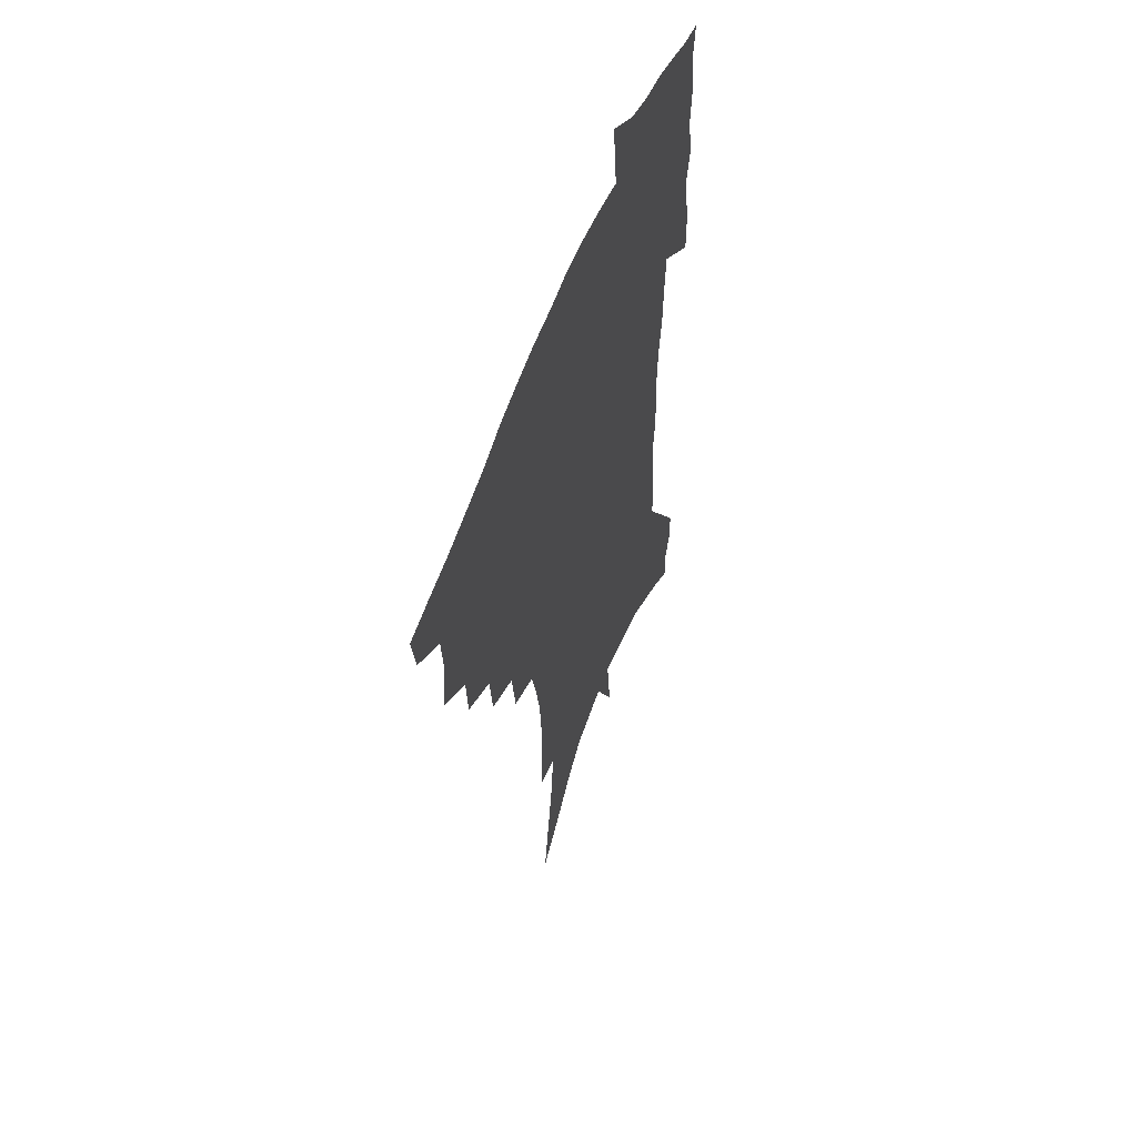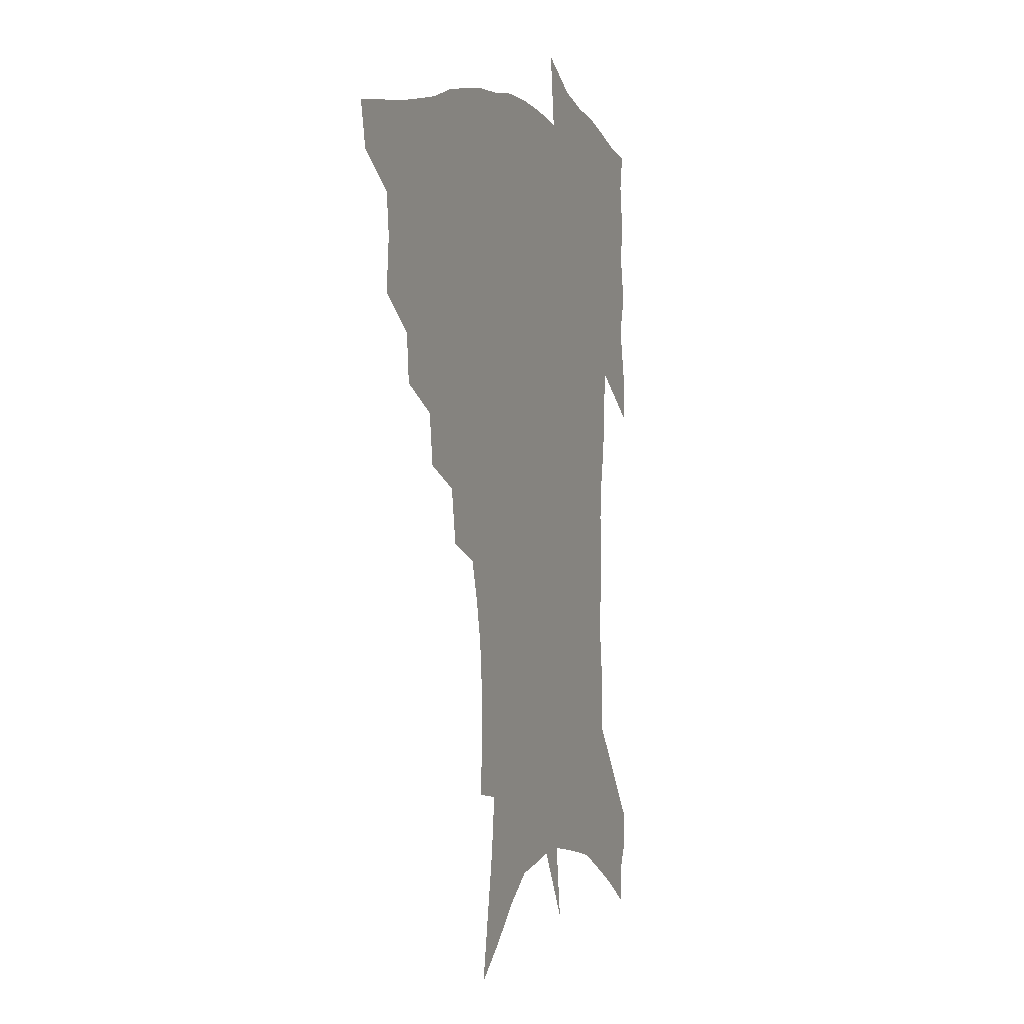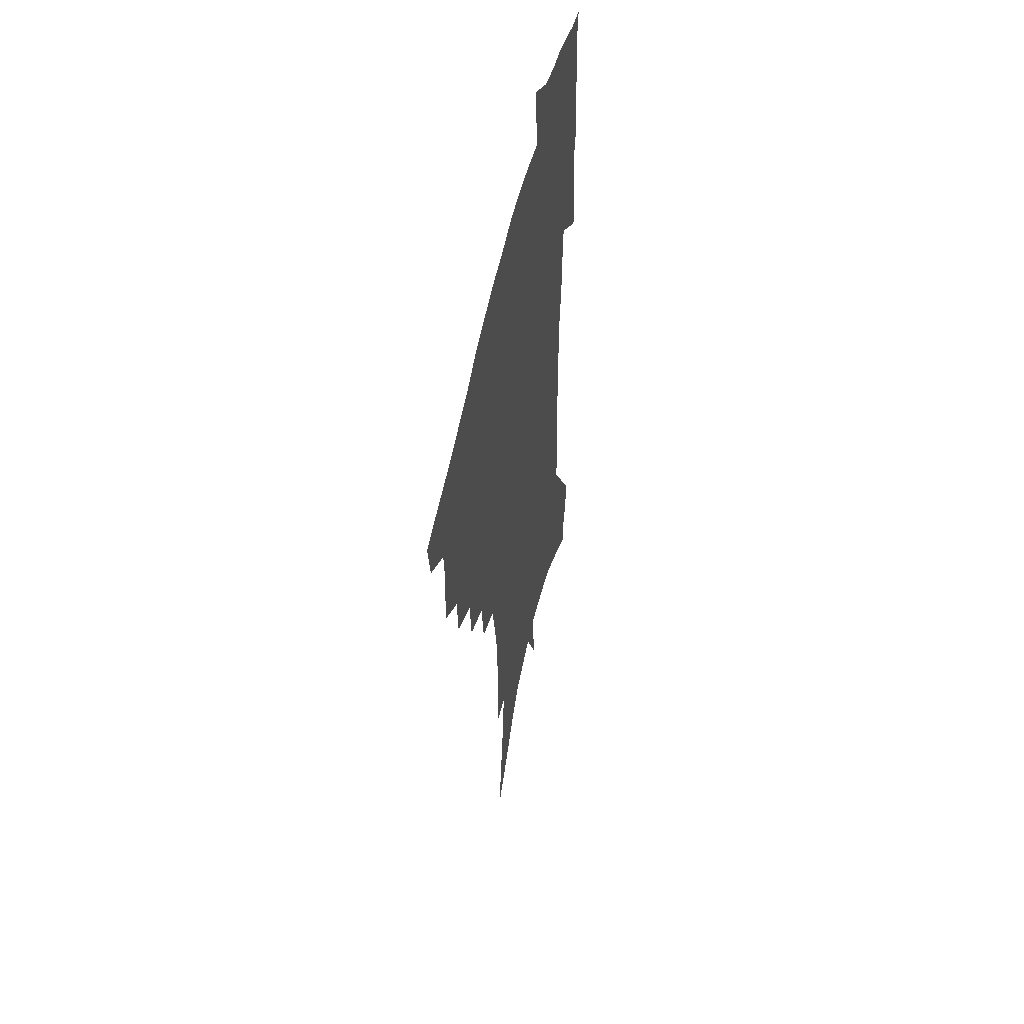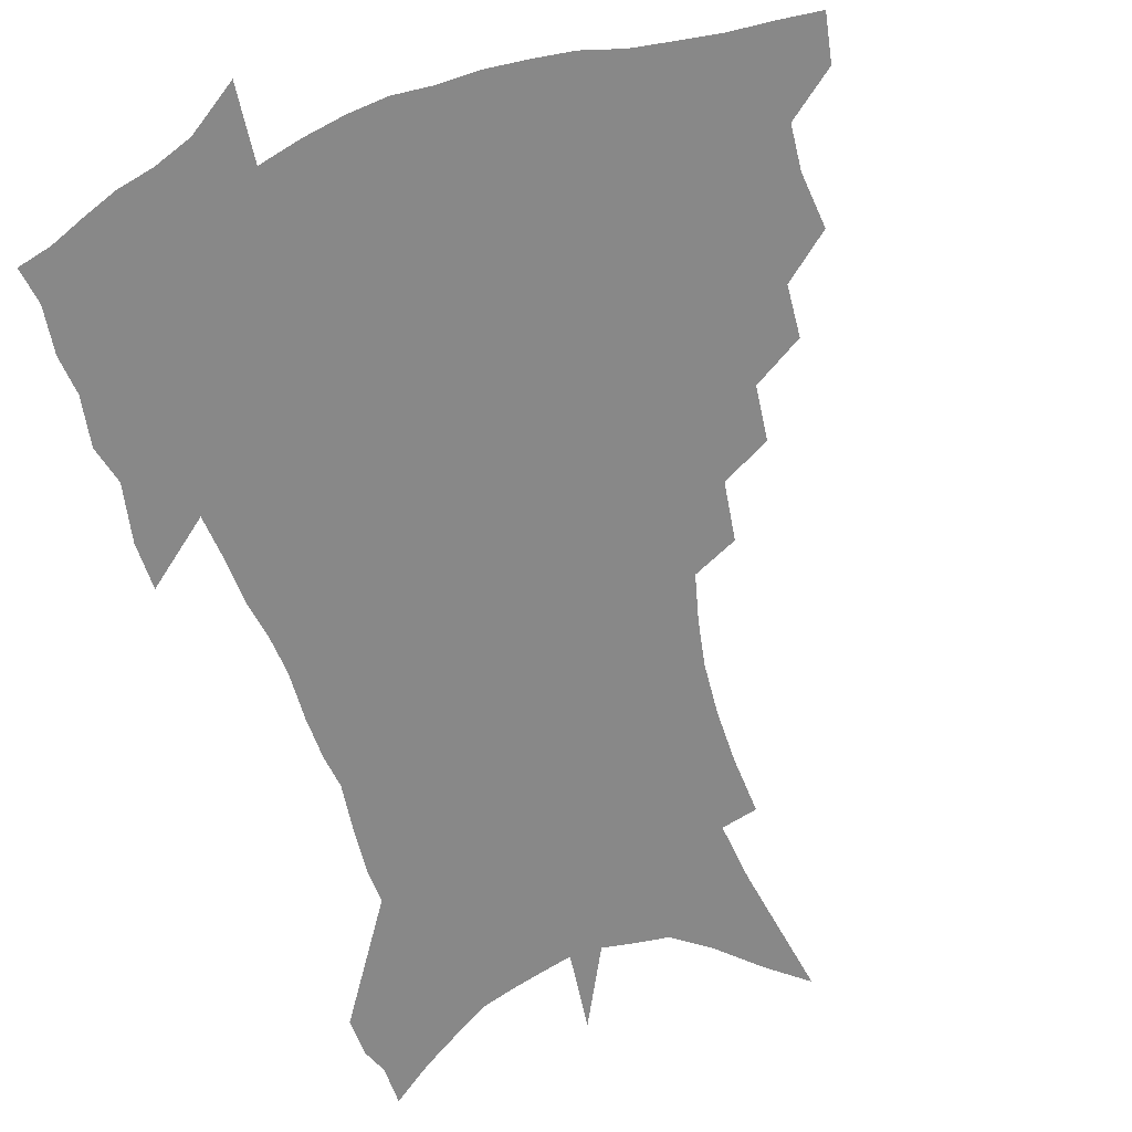
<metadata>
{"format":"obj","ext":"obj","renderer":"f3d","projection":"perspective","resolution":1024,"background":"white","views":[{"elev":56.6,"azim":-70.1,"up":"+Y"},{"elev":3.6,"azim":-66.9,"up":"+Y"},{"elev":52.6,"azim":-78.4,"up":"+Y"},{"elev":-62.8,"azim":-161.1,"up":"+Z"}]}
</metadata>
<code>
v 455.8 442.1 0
v 452.6 458.8 0
v 472 393.1 0
v 473.9 413.2 0
v 472.4 428.9 0
v 470.8 443.6 0
v 467.5 460.6 0
v 489.9 360.9 0
v 488.4 379.2 0
v 491 400.8 0
v 489.4 416.3 0
v 487.4 431.4 0
v 485 446.5 0
v 482.8 461.9 0
v 510 330.2 0
v 507.7 349.7 0
v 508.2 371.5 0
v 508.2 389.7 0
v 506.6 404.7 0
v 504.9 419.2 0
v 503.1 433.5 0
v 501.2 447.6 0
v 497.5 464.3 0
v 530.4 299.5 0
v 527.3 320.7 0
v 525.9 342.6 0
v 523.7 359.1 0
v 524 378.8 0
v 521.8 392.1 0
v 520.7 407.2 0
v 519.2 421.5 0
v 517.3 435.6 0
v 515.1 449.9 0
v 512 466.7 0
v 554.2 198.3 0
v 555.4 219.9 0
v 555.2 239.6 0
v 553.7 258.5 0
v 550.6 275.2 0
v 546.4 291.6 0
v 543.2 311.8 0
v 540.9 330.5 0
v 539.8 349.9 0
v 538.2 365.2 0
v 537.3 381.1 0
v 536.2 395.5 0
v 534.7 409.4 0
v 533.3 423.4 0
v 531.4 437.7 0
v 529.3 452.6 0
v 526.4 471.1 0
v 556.7 122.9 0
v 560.9 147.7 0
v 565.1 172.8 0
v 567.4 195 0
v 567.4 214 0
v 567 233.1 0
v 565.7 250.6 0
v 563.4 266.7 0
v 560.5 282.4 0
v 557.6 300.9 0
v 555.2 318.6 0
v 553.7 336.9 0
v 552.3 352.3 0
v 551.4 368.6 0
v 551.3 385 0
v 549.7 397.7 0
v 549.6 412 0
v 547.6 425.2 0
v 546.1 439 0
v 543.6 454.9 0
v 540.8 473.2 0
v 570.8 134.2 0
v 576.7 164.5 0
v 578 184.6 0
v 579 205.8 0
v 577.7 220.6 0
v 577.4 241.9 0
v 575.9 259.4 0
v 574.1 277.3 0
v 571 289.3 0
v 568.8 307.2 0
v 567.2 324.6 0
v 565.7 339.3 0
v 565.3 357.7 0
v 564.2 371.7 0
v 563.8 386.5 0
v 562.4 398.8 0
v 562.6 413.2 0
v 561.4 426.3 0
v 560.2 440 0
v 558.5 455.2 0
v 555.2 474.7 0
v 585.6 148 0
v 588.8 173 0
v 589.8 194.3 0
v 589.3 211.8 0
v 588.4 229.8 0
v 587.3 247.3 0
v 585.8 264.5 0
v 584 280.9 0
v 581.8 295.6 0
v 580 312.2 0
v 578.6 325.1 0
v 577.9 344.1 0
v 577.2 359.4 0
v 576.4 372.7 0
v 576.2 387.9 0
v 576.1 401.3 0
v 575.6 414.2 0
v 574.6 427.5 0
v 574.1 440.8 0
v 573.1 454.8 0
v 569.9 474.7 0
v 598.9 157.5 0
v 600.3 179.7 0
v 600 197.1 0
v 599.2 214.3 0
v 598.2 230.2 0
v 597 249.6 0
v 595.7 266.4 0
v 594.1 284.3 0
v 592.4 298.5 0
v 591 313.2 0
v 590 328.8 0
v 589.6 346.9 0
v 589.2 361.8 0
v 588.8 374.9 0
v 588.6 387.9 0
v 588.8 402.1 0
v 588.5 414.9 0
v 588.6 427.9 0
v 588.2 441 0
v 586.7 456.1 0
v 584.1 476.1 0
v 610.8 159 0
v 610.9 180.6 0
v 610.3 200.2 0
v 609.3 216.9 0
v 608.2 234.6 0
v 607.2 248.4 0
v 605.7 266.9 0
v 604.3 286.7 0
v 603.1 300.8 0
v 602 315.4 0
v 601.4 332.3 0
v 601 347.6 0
v 600.9 360.8 0
v 600.8 375.3 0
v 601.1 389.5 0
v 601.3 402.5 0
v 601.6 415.2 0
v 601.9 428.1 0
v 601.5 441.7 0
v 600.5 457.1 0
v 598.9 474.9 0
v 622.8 160.9 0
v 621.6 183.3 0
v 620.5 201.6 0
v 619.3 220.6 0
v 618.2 236.1 0
v 617.1 251.6 0
v 616 266.1 0
v 614.5 287 0
v 613.6 302.3 0
v 612.9 317.3 0
v 612.5 332.8 0
v 612.3 348.5 0
v 612.3 361 0
v 612.7 377.1 0
v 613 389.5 0
v 613.6 403.3 0
v 614.3 415.2 0
v 615.1 427.7 0
v 615.2 441.2 0
v 614.9 456 0
v 614.2 472.3 0
v 638.2 130.8 0
v 634.5 160.9 0
v 632.6 181.2 0
v 630.8 201.3 0
v 629.4 219.7 0
v 628 237.5 0
v 627 253.5 0
v 626 268 0
v 624.7 287.1 0
v 624.2 301.7 0
v 623.5 319.1 0
v 623.6 332.5 0
v 623.6 347 0
v 623.8 361.6 0
v 624 376.8 0
v 624.8 388.7 0
v 625.5 401.7 0
v 626.5 414.5 0
v 627.5 427 0
v 629.1 439.5 0
v 630.3 452.6 0
v 630.1 468.4 0
v 626.9 496.2 0
v 646.7 157.7 0
v 643.4 180.6 0
v 641.5 199.3 0
v 639.9 217.1 0
v 638.3 235.3 0
v 636.9 253 0
v 636.2 268 0
v 635.1 285.8 0
v 635.1 299.7 0
v 634.9 315.1 0
v 635 329.6 0
v 635.3 344 0
v 635.2 360.4 0
v 635.6 374.5 0
v 636.5 387.2 0
v 637.7 399.3 0
v 638.6 413.3 0
v 640 425.3 0
v 641.9 438.4 0
v 643.3 451.1 0
v 644.6 465.2 0
v 645.5 483.6 0
v 658.8 154.2 0
v 655.3 176 0
v 652.9 195.2 0
v 650.3 215.1 0
v 649.1 231.5 0
v 647.3 250.2 0
v 646.6 265.6 0
v 646.4 280.8 0
v 646.1 296.3 0
v 646.3 311 0
v 646.7 325.4 0
v 647.1 340.1 0
v 646.9 357.1 0
v 647.4 371.8 0
v 648.4 385 0
v 649.4 399.4 0
v 650.6 411.9 0
v 652.3 424.6 0
v 654.1 436.8 0
v 656 449.1 0
v 658.2 462.3 0
v 660.1 478.3 0
v 670.8 150.3 0
v 667.3 171 0
v 665.3 188.9 0
v 662.3 208.6 0
v 660.1 227.1 0
v 658.6 244.4 0
v 658.1 259.6 0
v 657.8 275.1 0
v 657.8 290.5 0
v 657.8 306.1 0
v 657.4 323.3 0
v 658.4 337.2 0
v 659.8 351.1 0
v 659.9 367.1 0
v 660 383.2 0
v 661.1 396.8 0
v 662.6 409.7 0
v 664 422.9 0
v 666.1 434.8 0
v 668.4 446.9 0
v 671.2 459.1 0
v 673.7 475.3 0
v 684.5 141.7 0
v 680.7 162.7 0
v 680.6 177.3 0
v 675.3 200.8 0
v 673 218.4 0
v 671.7 234.9 0
v 669.9 252.7 0
v 669.4 268.3 0
v 670.8 281.5 0
v 669.8 299.3 0
v 670.7 314.3 0
v 672.1 328.6 0
v 672.9 344.1 0
v 672.7 361.4 0
v 672.5 378.2 0
v 674.1 392 0
v 674.4 406.9 0
v 676.1 419.6 0
v 677.7 432.8 0
v 680.4 444.3 0
v 683.4 456 0
v 687 470.3 0
v 698.6 132.6 0
v 696.3 150.8 0
v 696.3 165.5 0
v 695.9 180.9 0
v 689.2 204.7 0
v 689.5 218 0
v 688.1 234.7 0
v 685.7 253.3 0
v 687.2 266.1 0
v 687.4 282 0
v 686.5 300.3 0
v 687.5 315.8 0
v 689.9 330.2 0
v 690.5 347.4 0
v 691.9 363.9 0
v 689.6 383.3 0
v 689.2 399.7 0
v 688.3 415.9 0
v 690 429 0
v 691.8 441.5 0
v 695.8 452.9 0
v 700.1 465.1 0
v 714.3 120.6 0
v 714.3 135.5 0
v 718.2 145.2 0
v 718.4 159.5 0
v 716.2 344.2 0
v 716.1 362 0
v 711.7 383.6 0
v 715.2 397.7 0
v 712 416.3 0
v 713.3 430.8 0
v 710.8 448.3 0
v 712.8 461.9 0
v 721 496 0
f 5 6 1
f 1 6 2
f 6 7 2
f 9 10 3
f 3 10 4
f 10 11 4
f 4 11 5
f 11 12 5
f 5 12 6
f 12 13 6
f 6 13 7
f 13 14 7
f 16 17 8
f 8 17 9
f 17 18 9
f 9 18 10
f 18 19 10
f 10 19 11
f 19 20 11
f 11 20 12
f 20 21 12
f 12 21 13
f 21 22 13
f 13 22 14
f 22 23 14
f 25 26 15
f 15 26 16
f 26 27 16
f 16 27 17
f 27 28 17
f 17 28 18
f 28 29 18
f 18 29 19
f 29 30 19
f 19 30 20
f 30 31 20
f 20 31 21
f 31 32 21
f 21 32 22
f 32 33 22
f 22 33 23
f 33 34 23
f 40 41 24
f 24 41 25
f 41 42 25
f 25 42 26
f 42 43 26
f 26 43 27
f 43 44 27
f 27 44 28
f 44 45 28
f 28 45 29
f 45 46 29
f 29 46 30
f 46 47 30
f 30 47 31
f 47 48 31
f 31 48 32
f 48 49 32
f 32 49 33
f 49 50 33
f 33 50 34
f 50 51 34
f 55 56 35
f 35 56 36
f 56 57 36
f 36 57 37
f 57 58 37
f 37 58 38
f 58 59 38
f 38 59 39
f 59 60 39
f 39 60 40
f 60 61 40
f 40 61 41
f 61 62 41
f 41 62 42
f 62 63 42
f 42 63 43
f 63 64 43
f 43 64 44
f 64 65 44
f 44 65 45
f 65 66 45
f 45 66 46
f 66 67 46
f 46 67 47
f 67 68 47
f 47 68 48
f 68 69 48
f 48 69 49
f 69 70 49
f 49 70 50
f 70 71 50
f 50 71 51
f 71 72 51
f 52 73 53
f 73 74 53
f 53 74 54
f 74 75 54
f 54 75 55
f 75 76 55
f 55 76 56
f 76 77 56
f 56 77 57
f 77 78 57
f 57 78 58
f 78 79 58
f 58 79 59
f 79 80 59
f 59 80 60
f 80 81 60
f 60 81 61
f 81 82 61
f 61 82 62
f 82 83 62
f 62 83 63
f 83 84 63
f 63 84 64
f 84 85 64
f 64 85 65
f 85 86 65
f 65 86 66
f 86 87 66
f 66 87 67
f 87 88 67
f 67 88 68
f 88 89 68
f 68 89 69
f 89 90 69
f 69 90 70
f 90 91 70
f 70 91 71
f 91 92 71
f 71 92 72
f 92 93 72
f 73 94 74
f 94 95 74
f 74 95 75
f 95 96 75
f 75 96 76
f 96 97 76
f 76 97 77
f 97 98 77
f 77 98 78
f 98 99 78
f 78 99 79
f 99 100 79
f 79 100 80
f 100 101 80
f 80 101 81
f 101 102 81
f 81 102 82
f 102 103 82
f 82 103 83
f 103 104 83
f 83 104 84
f 104 105 84
f 84 105 85
f 105 106 85
f 85 106 86
f 106 107 86
f 86 107 87
f 107 108 87
f 87 108 88
f 108 109 88
f 88 109 89
f 109 110 89
f 89 110 90
f 110 111 90
f 90 111 91
f 111 112 91
f 91 112 92
f 112 113 92
f 92 113 93
f 113 114 93
f 94 115 95
f 115 116 95
f 95 116 96
f 116 117 96
f 96 117 97
f 117 118 97
f 97 118 98
f 118 119 98
f 98 119 99
f 119 120 99
f 99 120 100
f 120 121 100
f 100 121 101
f 121 122 101
f 101 122 102
f 122 123 102
f 102 123 103
f 123 124 103
f 103 124 104
f 124 125 104
f 104 125 105
f 125 126 105
f 105 126 106
f 126 127 106
f 106 127 107
f 127 128 107
f 107 128 108
f 128 129 108
f 108 129 109
f 129 130 109
f 109 130 110
f 130 131 110
f 110 131 111
f 131 132 111
f 111 132 112
f 132 133 112
f 112 133 113
f 133 134 113
f 113 134 114
f 134 135 114
f 115 136 116
f 136 137 116
f 116 137 117
f 137 138 117
f 117 138 118
f 138 139 118
f 118 139 119
f 139 140 119
f 119 140 120
f 140 141 120
f 120 141 121
f 141 142 121
f 121 142 122
f 142 143 122
f 122 143 123
f 143 144 123
f 123 144 124
f 144 145 124
f 124 145 125
f 145 146 125
f 125 146 126
f 146 147 126
f 126 147 127
f 147 148 127
f 127 148 128
f 148 149 128
f 128 149 129
f 149 150 129
f 129 150 130
f 150 151 130
f 130 151 131
f 151 152 131
f 131 152 132
f 152 153 132
f 132 153 133
f 153 154 133
f 133 154 134
f 154 155 134
f 134 155 135
f 155 156 135
f 136 157 137
f 157 158 137
f 137 158 138
f 158 159 138
f 138 159 139
f 159 160 139
f 139 160 140
f 160 161 140
f 140 161 141
f 161 162 141
f 141 162 142
f 162 163 142
f 142 163 143
f 163 164 143
f 143 164 144
f 164 165 144
f 144 165 145
f 165 166 145
f 145 166 146
f 166 167 146
f 146 167 147
f 167 168 147
f 147 168 148
f 168 169 148
f 148 169 149
f 169 170 149
f 149 170 150
f 170 171 150
f 150 171 151
f 171 172 151
f 151 172 152
f 172 173 152
f 152 173 153
f 173 174 153
f 153 174 154
f 174 175 154
f 154 175 155
f 175 176 155
f 155 176 156
f 176 177 156
f 178 179 157
f 157 179 158
f 179 180 158
f 158 180 159
f 180 181 159
f 159 181 160
f 181 182 160
f 160 182 161
f 182 183 161
f 161 183 162
f 183 184 162
f 162 184 163
f 184 185 163
f 163 185 164
f 185 186 164
f 164 186 165
f 186 187 165
f 165 187 166
f 187 188 166
f 166 188 167
f 188 189 167
f 167 189 168
f 189 190 168
f 168 190 169
f 190 191 169
f 169 191 170
f 191 192 170
f 170 192 171
f 192 193 171
f 171 193 172
f 193 194 172
f 172 194 173
f 194 195 173
f 173 195 174
f 195 196 174
f 174 196 175
f 196 197 175
f 175 197 176
f 197 198 176
f 176 198 177
f 198 199 177
f 179 201 180
f 201 202 180
f 180 202 181
f 202 203 181
f 181 203 182
f 203 204 182
f 182 204 183
f 204 205 183
f 183 205 184
f 205 206 184
f 184 206 185
f 206 207 185
f 185 207 186
f 207 208 186
f 186 208 187
f 208 209 187
f 187 209 188
f 209 210 188
f 188 210 189
f 210 211 189
f 189 211 190
f 211 212 190
f 190 212 191
f 212 213 191
f 191 213 192
f 213 214 192
f 192 214 193
f 214 215 193
f 193 215 194
f 215 216 194
f 194 216 195
f 216 217 195
f 195 217 196
f 217 218 196
f 196 218 197
f 218 219 197
f 197 219 198
f 219 220 198
f 198 220 199
f 220 221 199
f 199 221 200
f 221 222 200
f 201 223 202
f 223 224 202
f 202 224 203
f 224 225 203
f 203 225 204
f 225 226 204
f 204 226 205
f 226 227 205
f 205 227 206
f 227 228 206
f 206 228 207
f 228 229 207
f 207 229 208
f 229 230 208
f 208 230 209
f 230 231 209
f 209 231 210
f 231 232 210
f 210 232 211
f 232 233 211
f 211 233 212
f 233 234 212
f 212 234 213
f 234 235 213
f 213 235 214
f 235 236 214
f 214 236 215
f 236 237 215
f 215 237 216
f 237 238 216
f 216 238 217
f 238 239 217
f 217 239 218
f 239 240 218
f 218 240 219
f 240 241 219
f 219 241 220
f 241 242 220
f 220 242 221
f 242 243 221
f 221 243 222
f 243 244 222
f 223 245 224
f 245 246 224
f 224 246 225
f 246 247 225
f 225 247 226
f 247 248 226
f 226 248 227
f 248 249 227
f 227 249 228
f 249 250 228
f 228 250 229
f 250 251 229
f 229 251 230
f 251 252 230
f 230 252 231
f 252 253 231
f 231 253 232
f 253 254 232
f 232 254 233
f 254 255 233
f 233 255 234
f 255 256 234
f 234 256 235
f 256 257 235
f 235 257 236
f 257 258 236
f 236 258 237
f 258 259 237
f 237 259 238
f 259 260 238
f 238 260 239
f 260 261 239
f 239 261 240
f 261 262 240
f 240 262 241
f 262 263 241
f 241 263 242
f 263 264 242
f 242 264 243
f 264 265 243
f 243 265 244
f 265 266 244
f 245 267 246
f 267 268 246
f 246 268 247
f 268 269 247
f 247 269 248
f 269 270 248
f 248 270 249
f 270 271 249
f 249 271 250
f 271 272 250
f 250 272 251
f 272 273 251
f 251 273 252
f 273 274 252
f 252 274 253
f 274 275 253
f 253 275 254
f 275 276 254
f 254 276 255
f 276 277 255
f 255 277 256
f 277 278 256
f 256 278 257
f 278 279 257
f 257 279 258
f 279 280 258
f 258 280 259
f 280 281 259
f 259 281 260
f 281 282 260
f 260 282 261
f 282 283 261
f 261 283 262
f 283 284 262
f 262 284 263
f 284 285 263
f 263 285 264
f 285 286 264
f 264 286 265
f 286 287 265
f 265 287 266
f 287 288 266
f 267 289 268
f 289 290 268
f 268 290 269
f 290 291 269
f 269 291 270
f 291 292 270
f 270 292 271
f 292 293 271
f 271 293 272
f 293 294 272
f 272 294 273
f 294 295 273
f 273 295 274
f 295 296 274
f 274 296 275
f 296 297 275
f 275 297 276
f 297 298 276
f 276 298 277
f 298 299 277
f 277 299 278
f 299 300 278
f 278 300 279
f 300 301 279
f 279 301 280
f 301 302 280
f 280 302 281
f 302 303 281
f 281 303 282
f 303 304 282
f 282 304 283
f 304 305 283
f 283 305 284
f 305 306 284
f 284 306 285
f 306 307 285
f 285 307 286
f 307 308 286
f 286 308 287
f 308 309 287
f 287 309 288
f 309 310 288
f 289 311 290
f 311 312 290
f 290 312 291
f 312 313 291
f 291 313 292
f 313 314 292
f 292 314 293
f 303 315 304
f 315 316 304
f 304 316 305
f 316 317 305
f 305 317 306
f 317 318 306
f 306 318 307
f 318 319 307
f 307 319 308
f 319 320 308
f 308 320 309
f 320 321 309
f 309 321 310
f 321 322 310

</code>
